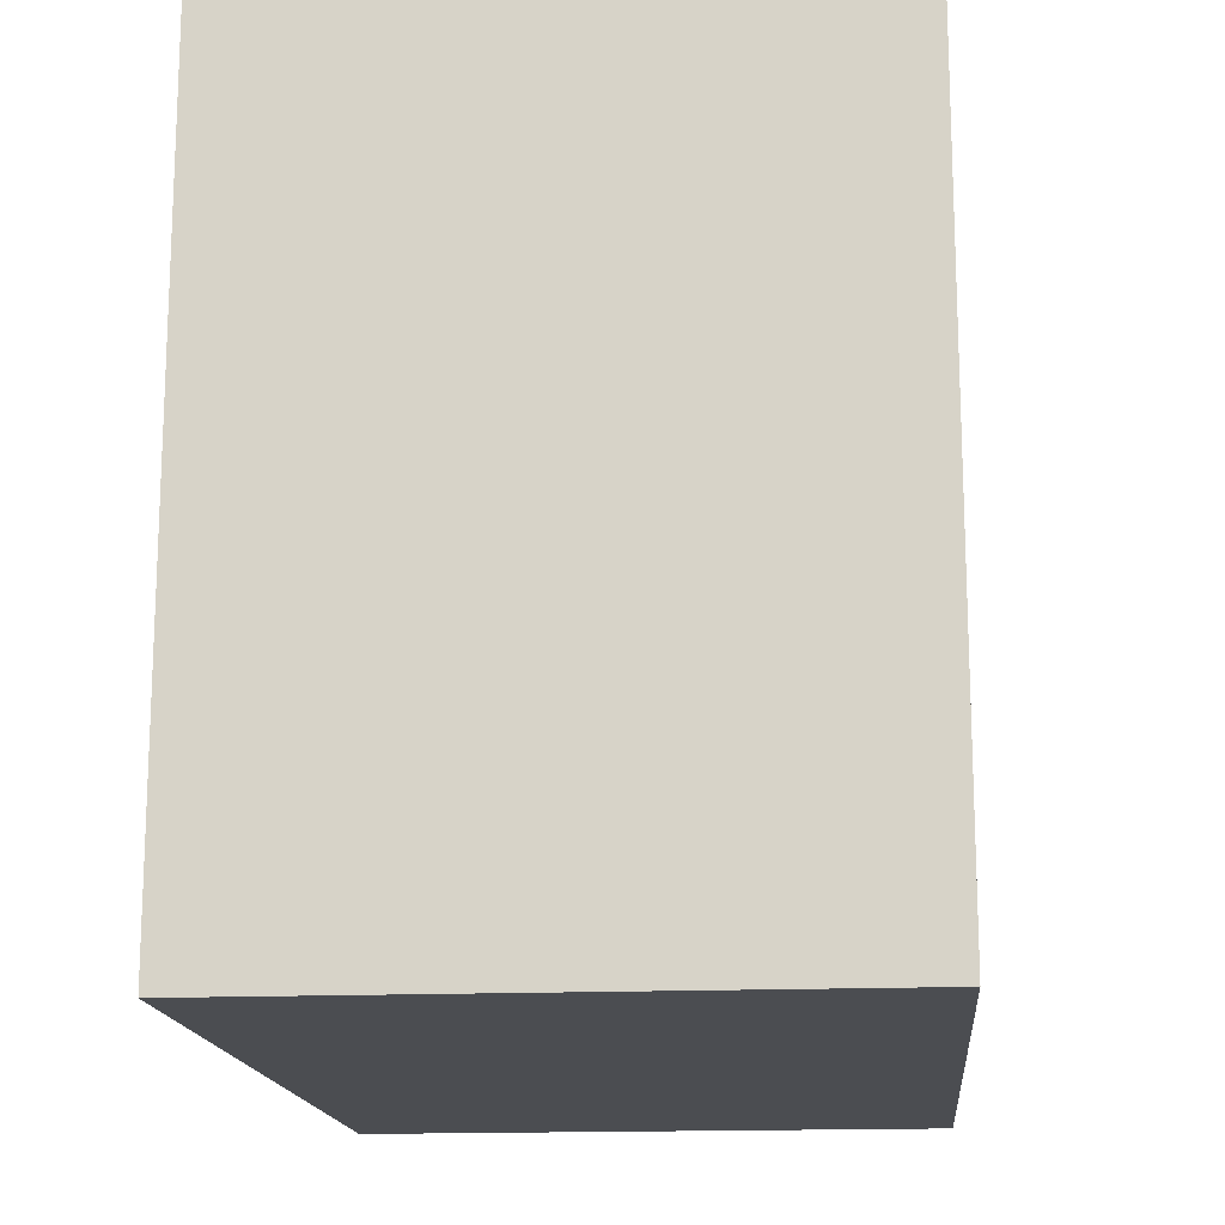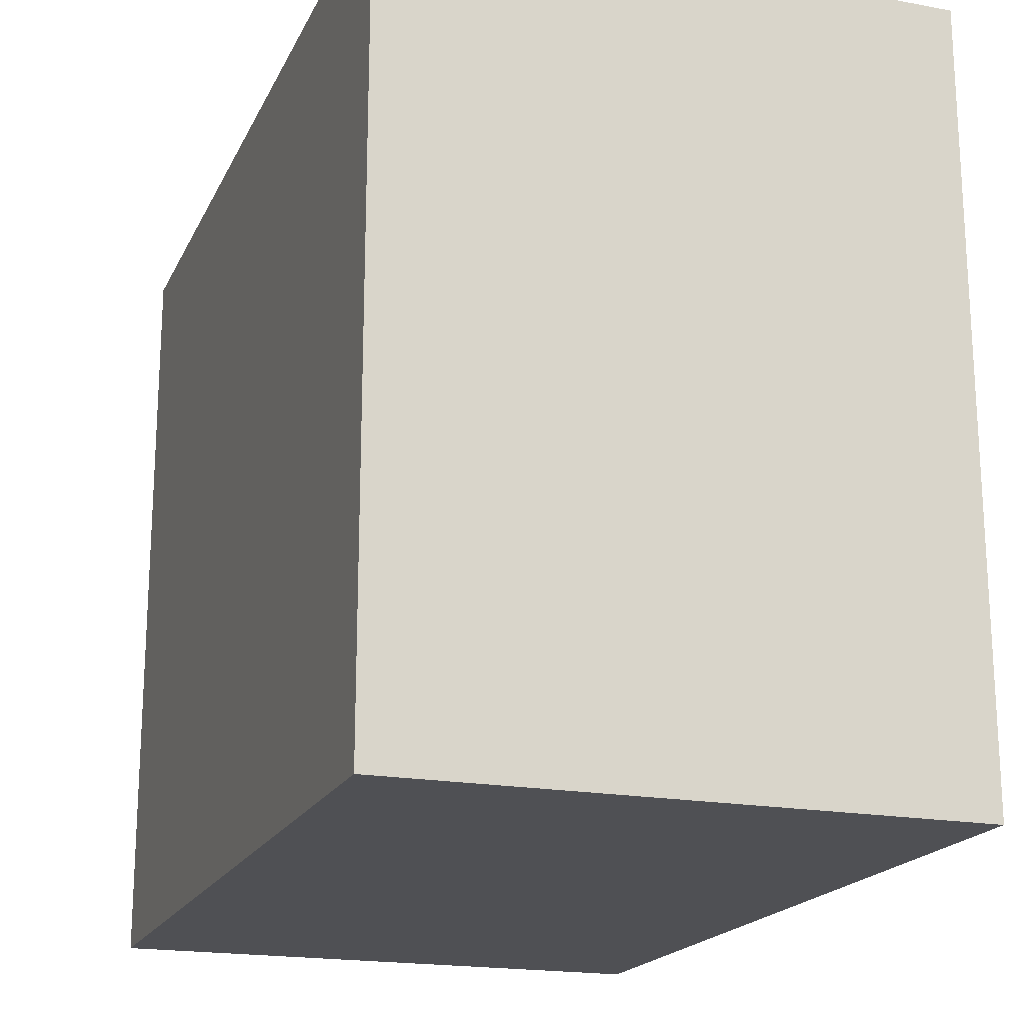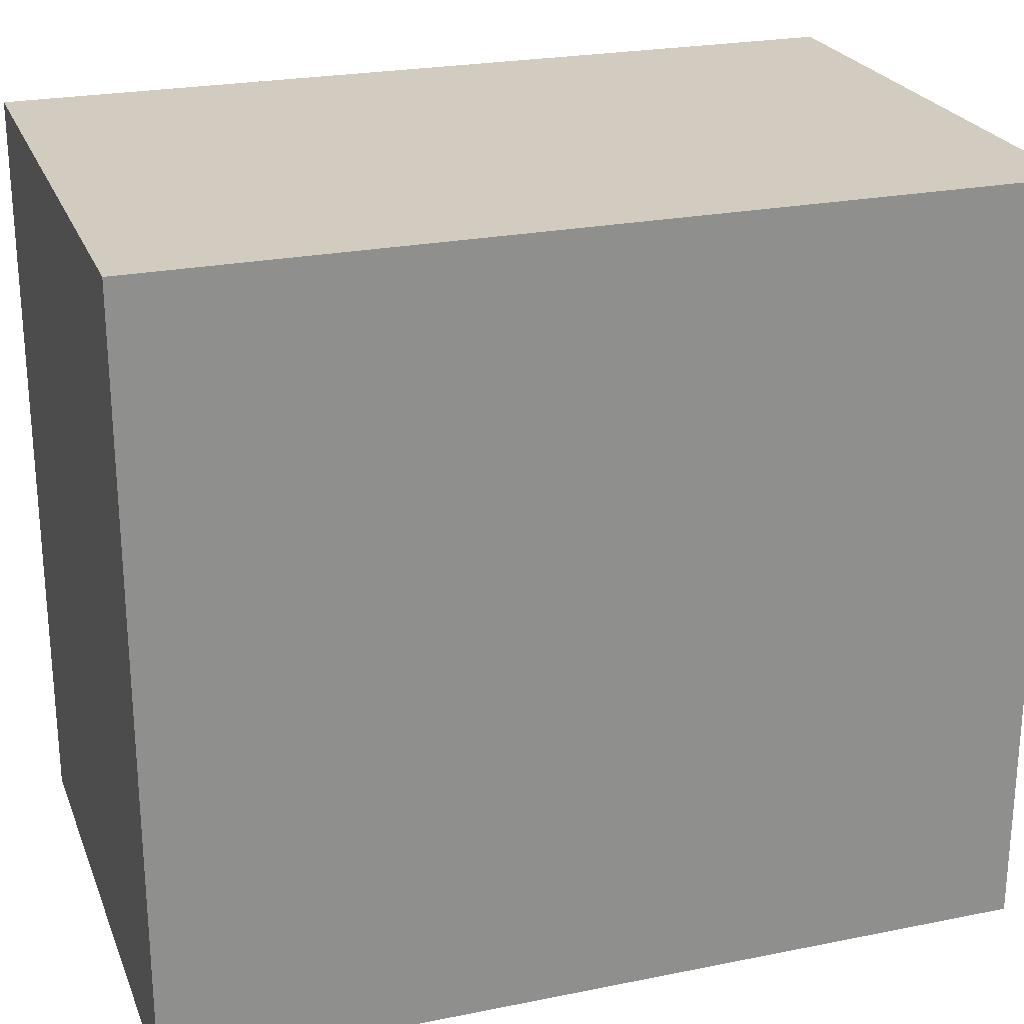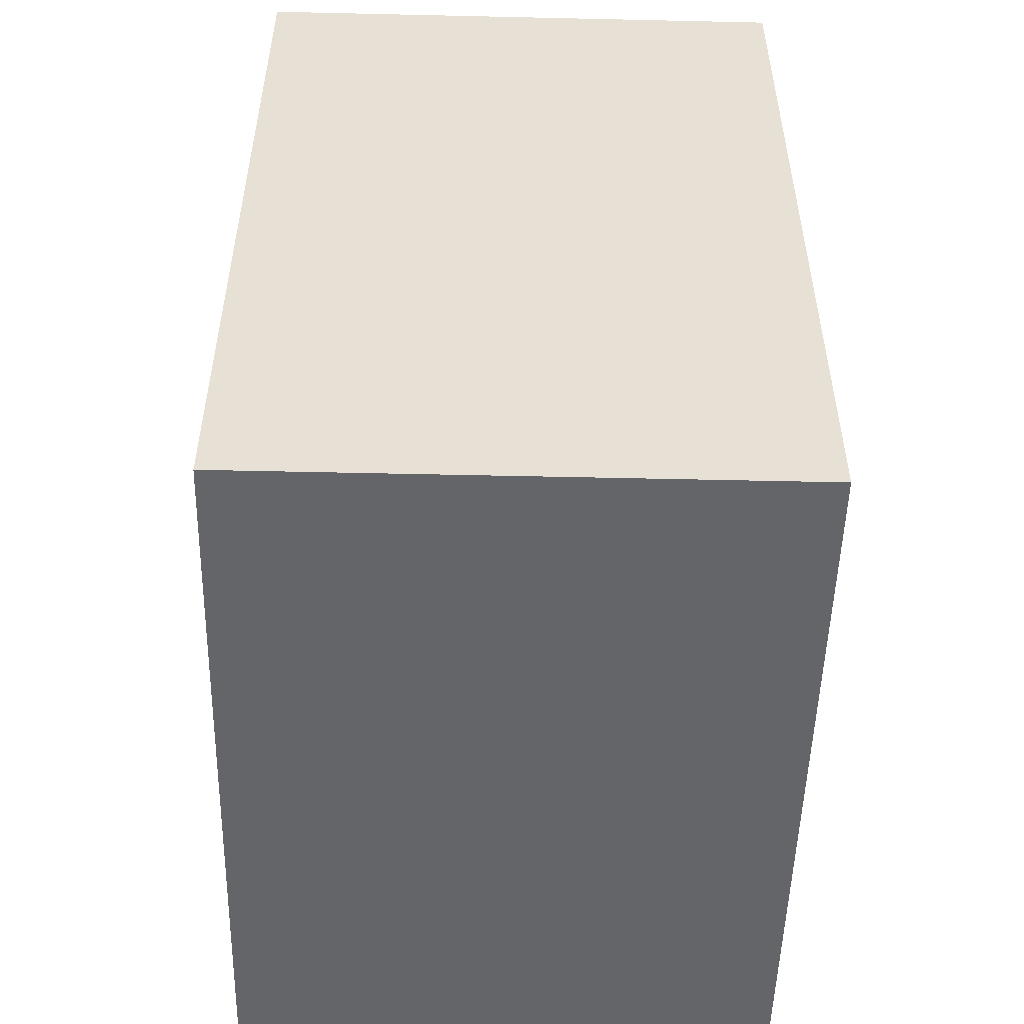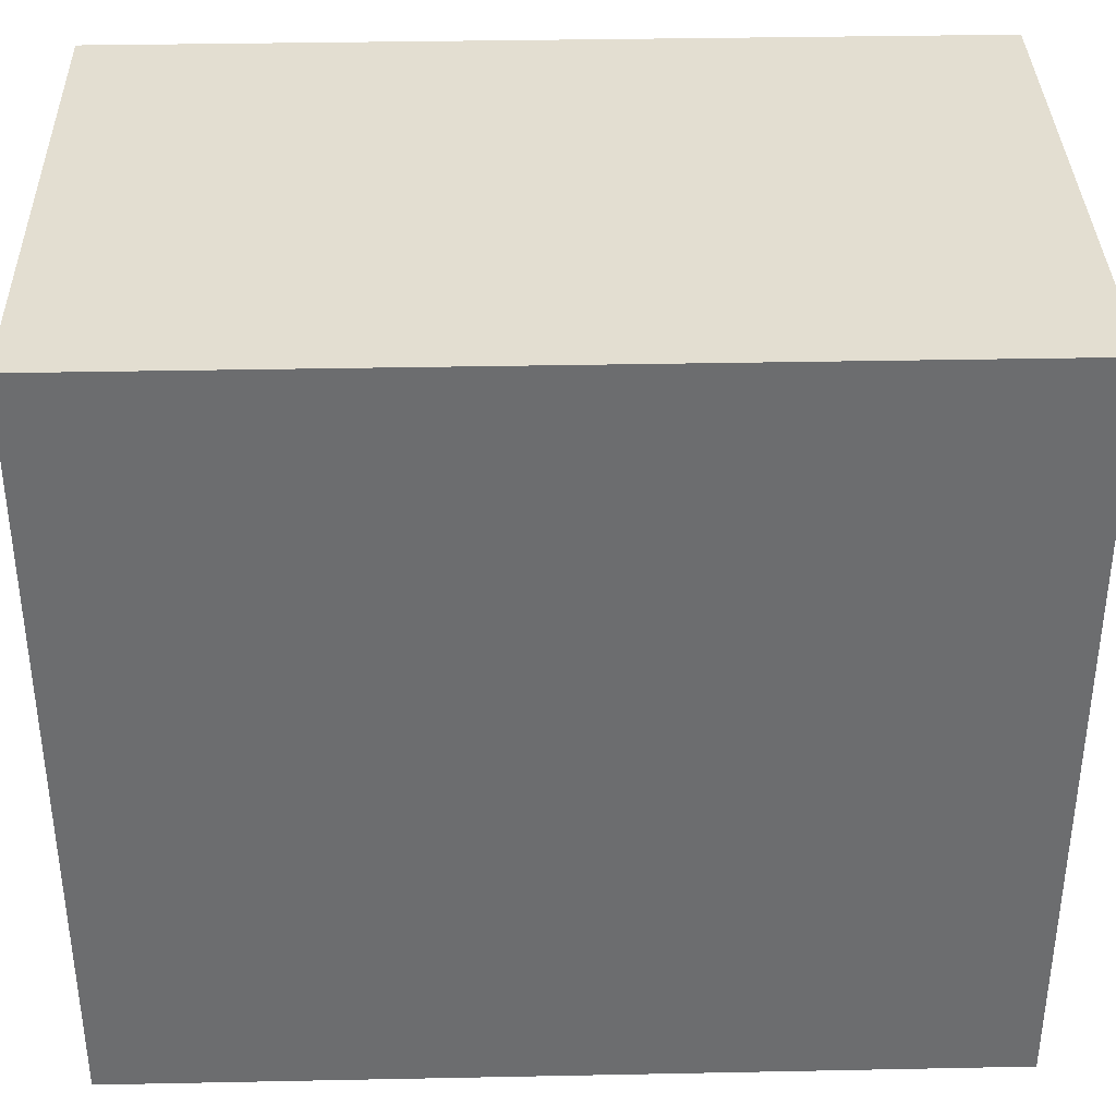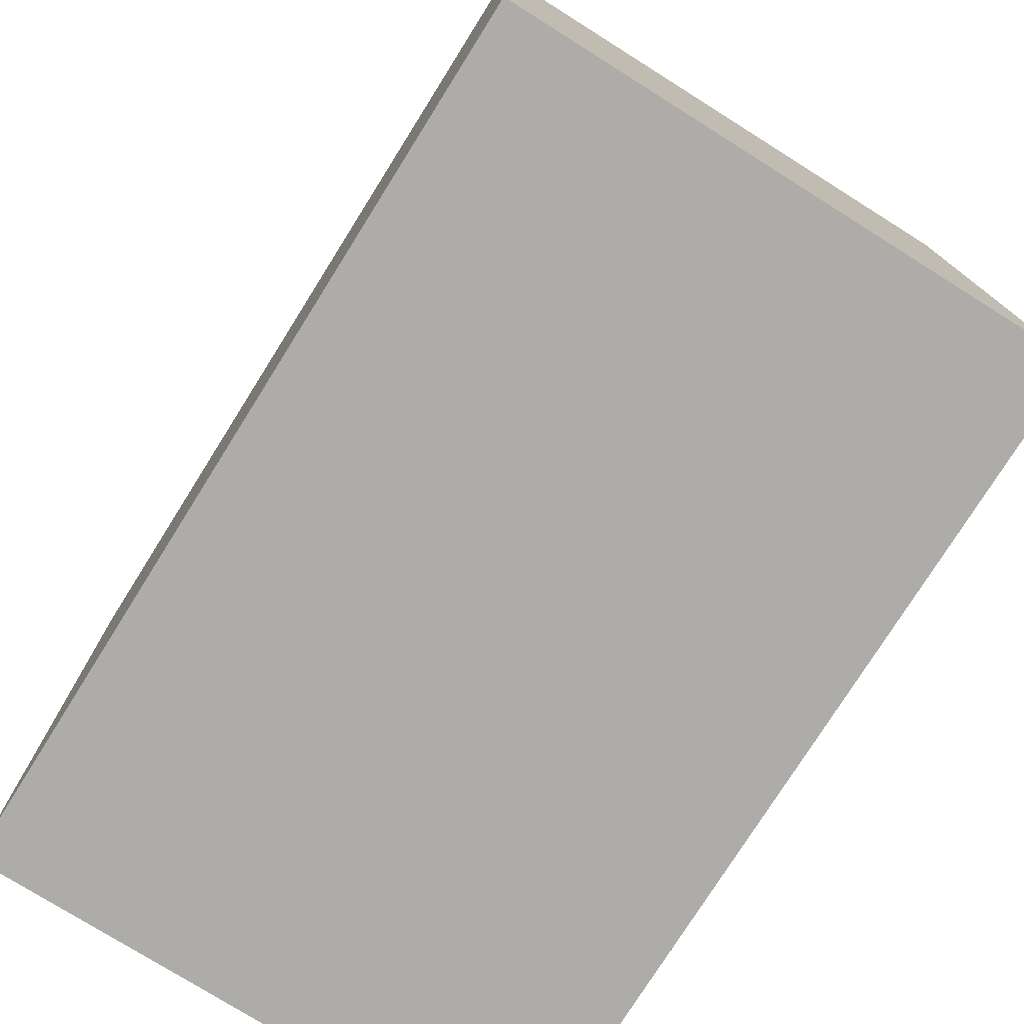
<metadata>
{"format":"obj","ext":"obj","renderer":"f3d","projection":"perspective","resolution":1024,"background":"white","views":[{"elev":-15.9,"azim":5.1,"up":"+Z"},{"elev":-19.1,"azim":-19.4,"up":"+Z"},{"elev":24.2,"azim":-108.4,"up":"+Z"},{"elev":-51.5,"azim":178.6,"up":"+Y"},{"elev":36.2,"azim":-91.5,"up":"+Z"},{"elev":-76.6,"azim":147.9,"up":"+Z"}]}
</metadata>
<code>
v 0.5136 0.5359 -2.17
v 0.4351 0.5359 -2.278
v 0.4351 0.5359 -2.17
v 0.5136 0.5359 -2.278
v 0.4351 0.4143 -2.278
v 0.5136 0.4143 -2.278
v 0.4351 0.4143 -2.17
v 0.5136 0.4143 -2.17
f 1 2 3
f 4 5 2
f 6 7 5
f 8 3 7
f 5 3 2
f 4 8 6
f 1 4 2
f 4 6 5
f 6 8 7
f 8 1 3
f 5 7 3
f 4 1 8

</code>
